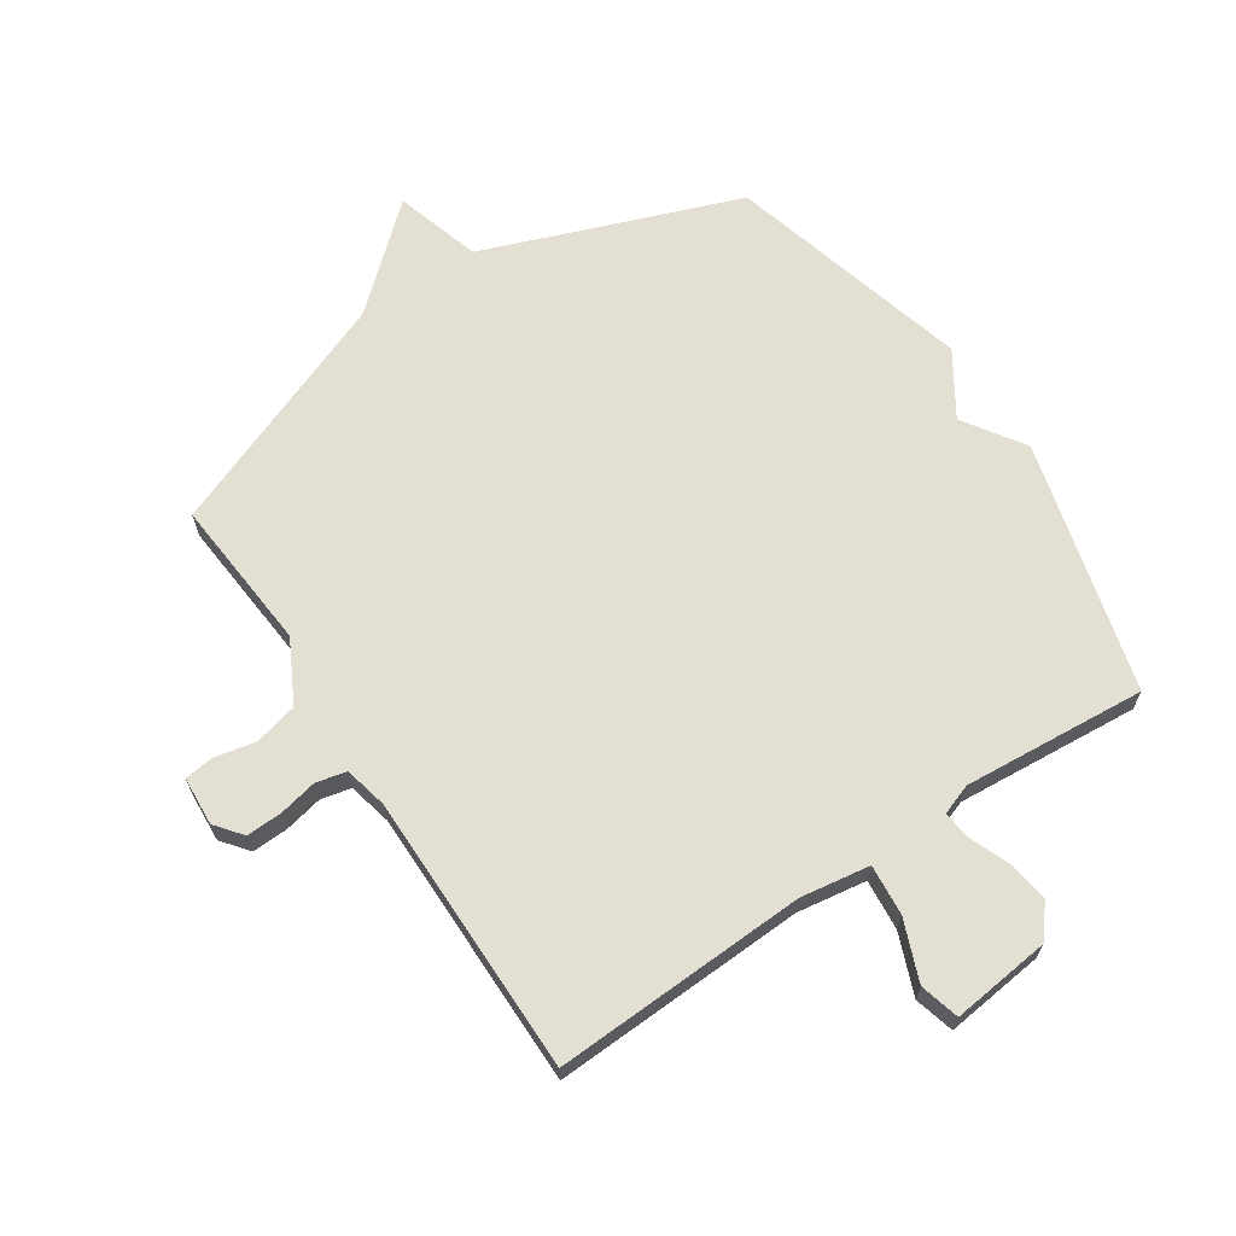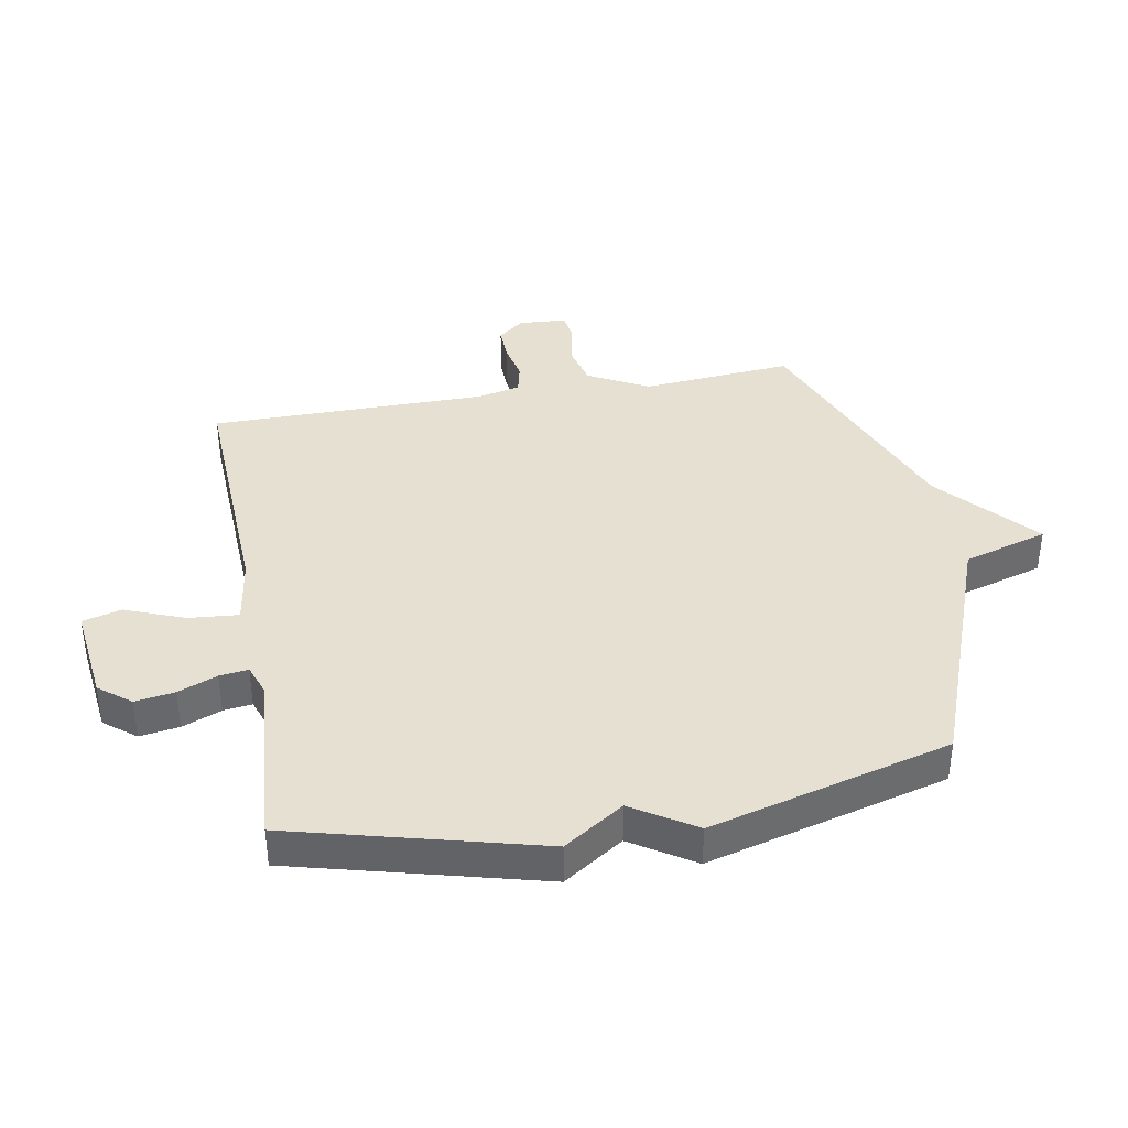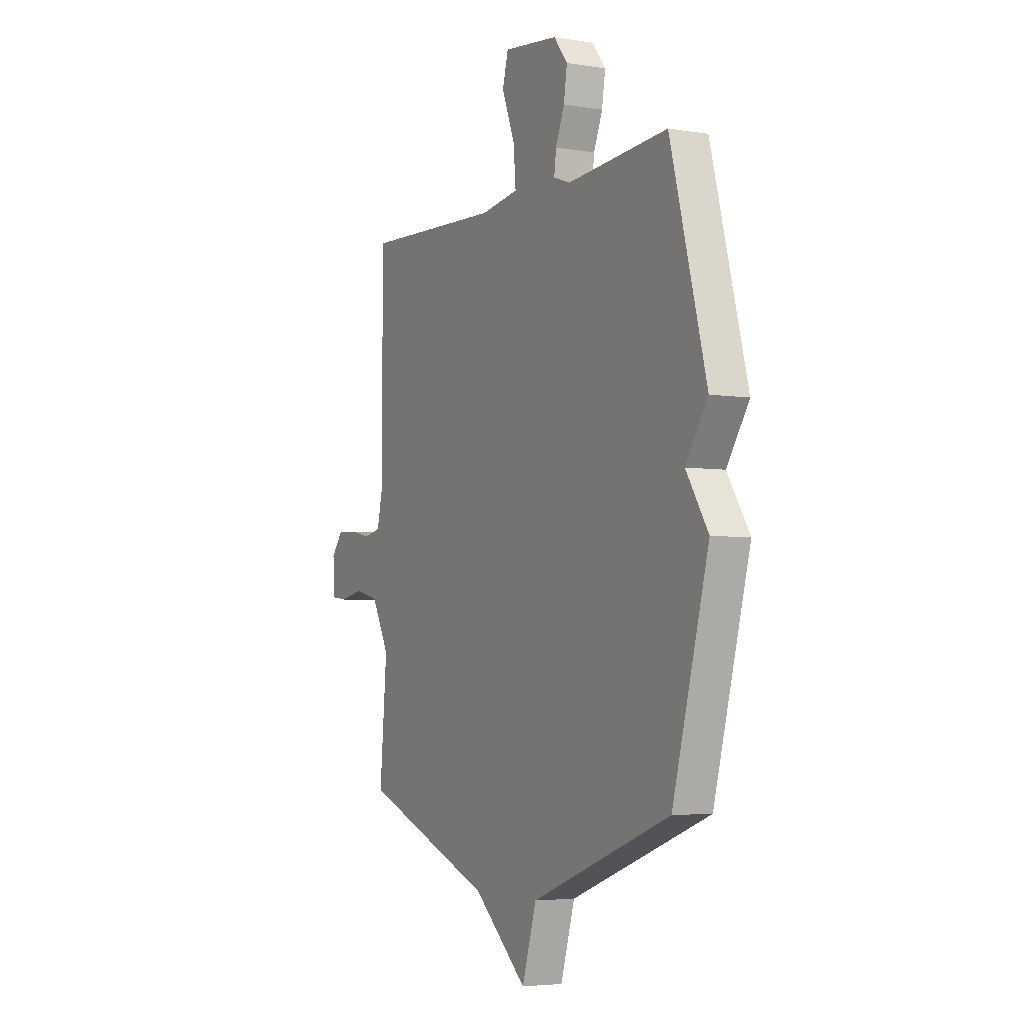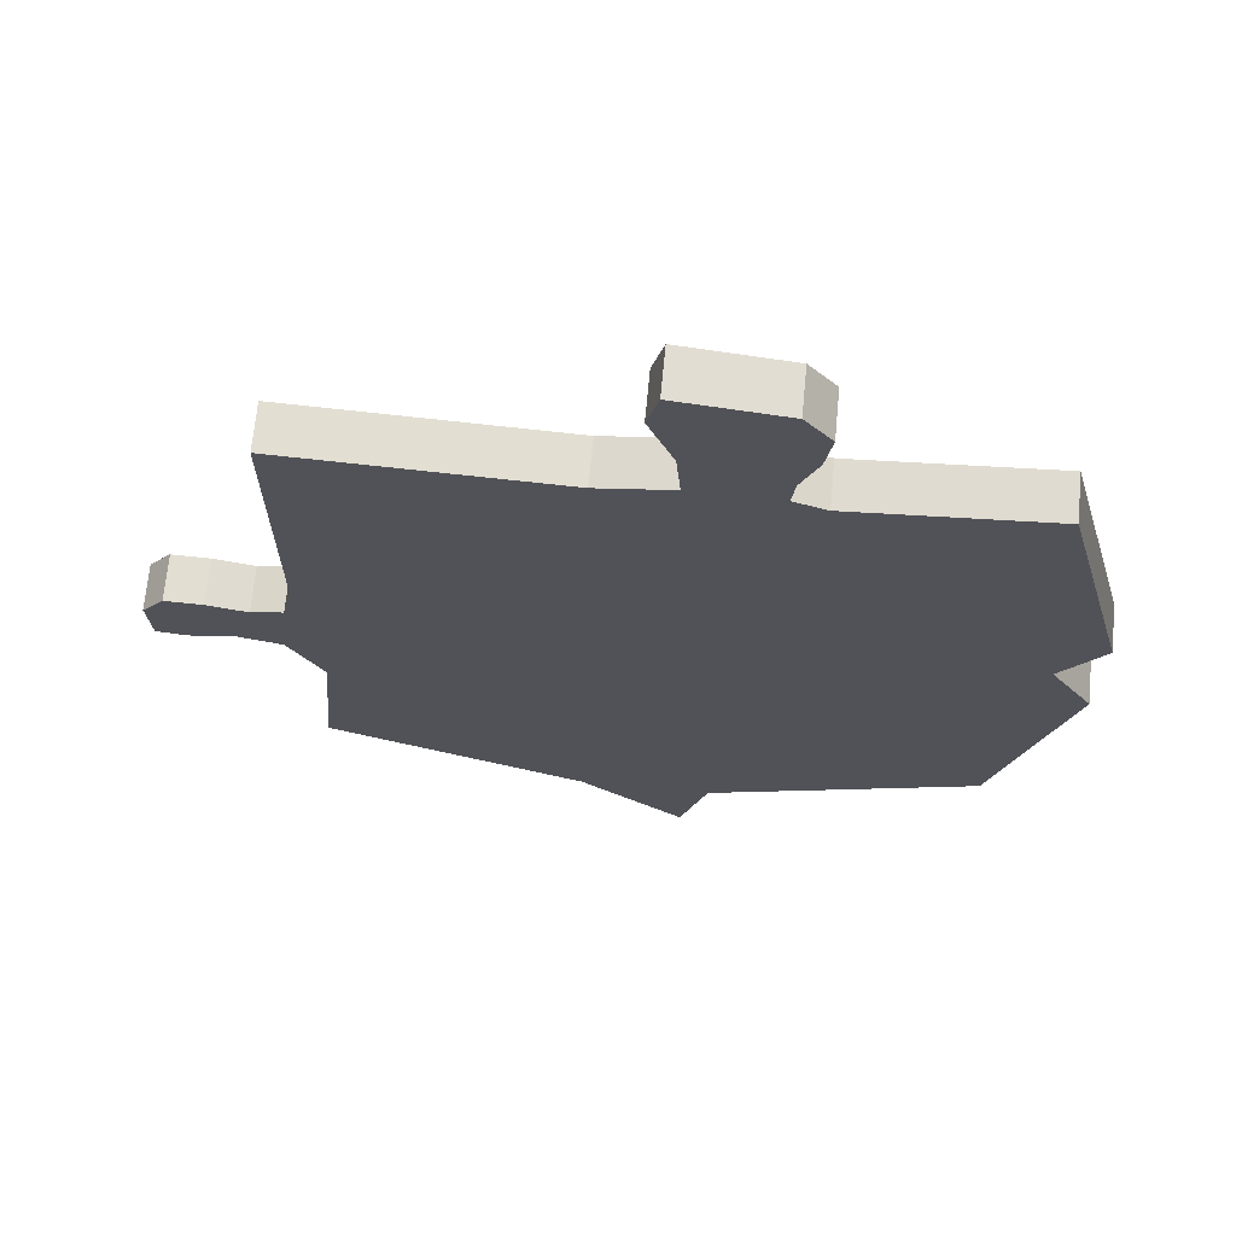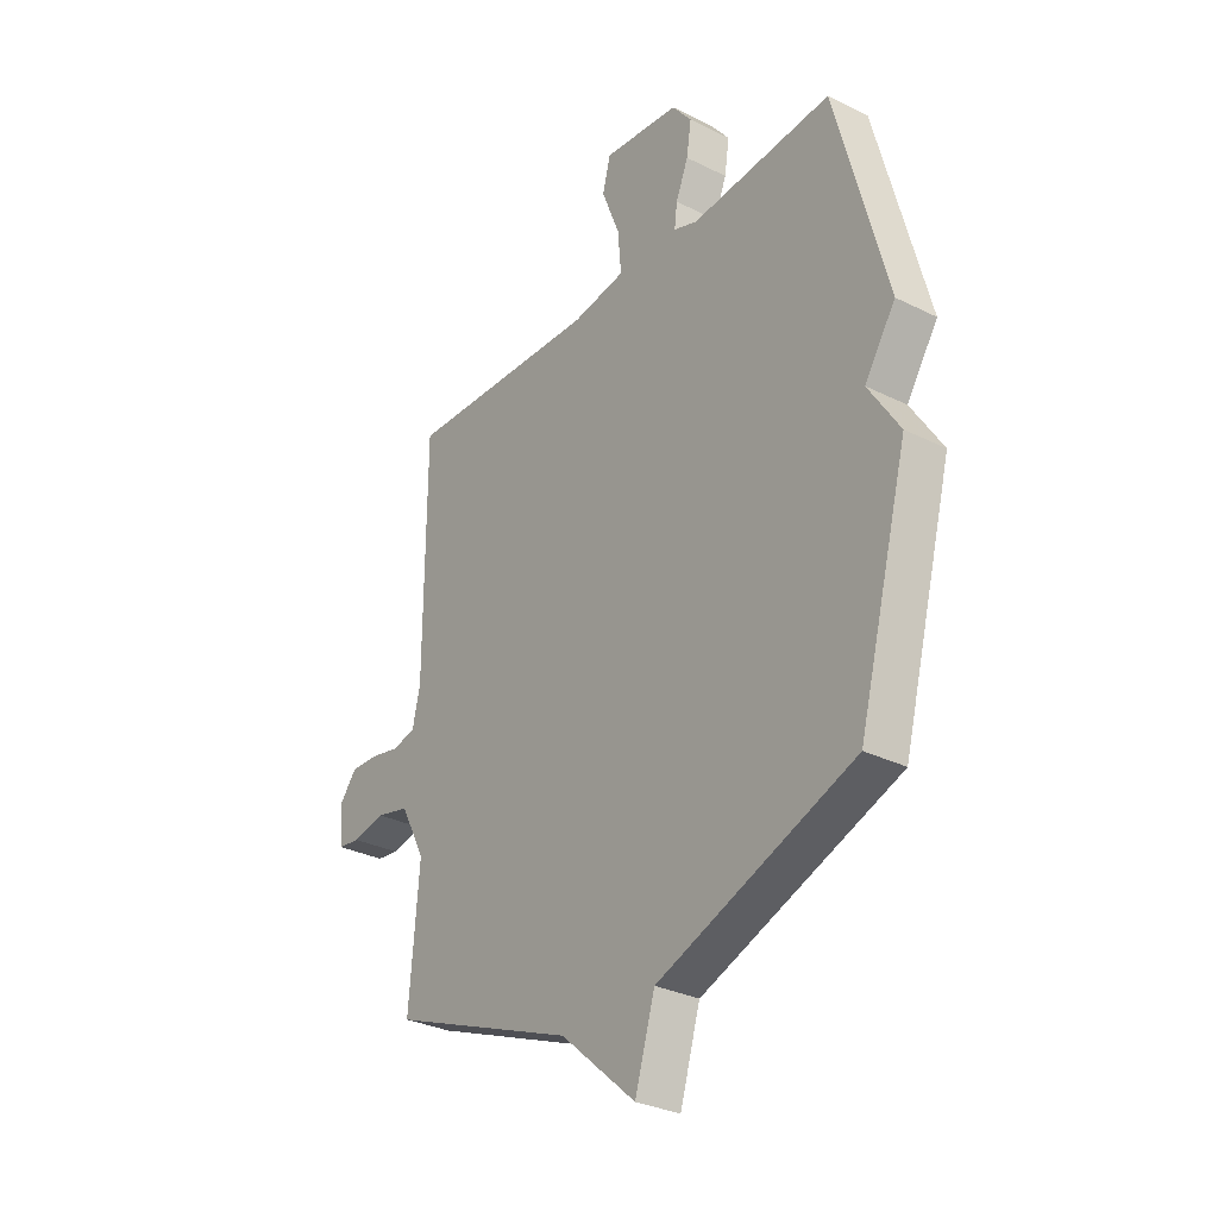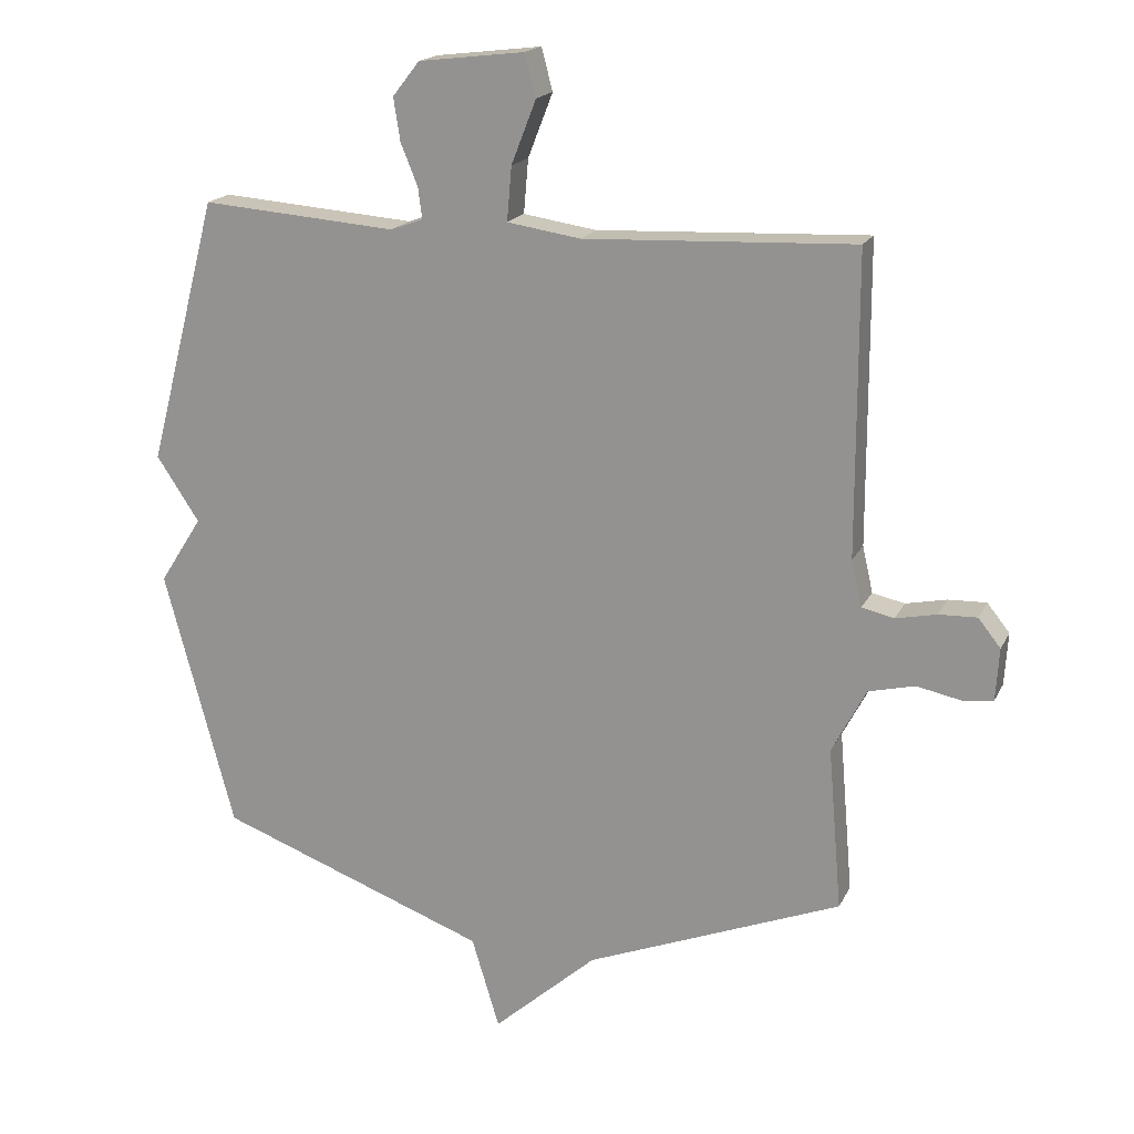
<metadata>
{"format":"obj","ext":"obj","renderer":"f3d","projection":"perspective","resolution":1024,"background":"white","views":[{"elev":66.4,"azim":-33.5,"up":"+Y"},{"elev":38.5,"azim":79.8,"up":"+Y"},{"elev":-4.4,"azim":62.2,"up":"+Z"},{"elev":68.4,"azim":5.4,"up":"+Z"},{"elev":-30.8,"azim":54.4,"up":"+Z"},{"elev":18.0,"azim":-160.7,"up":"+Z"}]}
</metadata>
<code>
v 0.5 0.07 0.5
v 0.606 0.07 0.095
v 0.541 0.07 -0.003
v 0.606 0.07 -0.105
v 0.5 0.07 -0.5
v 0.089 0.07 -0.653
v 0.047 0.07 -0.792
v -0.111 0.07 -0.653
v -0.5 0.07 -0.5
v -0.479 0.07 -0.252
v -0.531 0.07 -0.153
v -0.601 0.07 -0.136
v -0.669 0.07 -0.15
v -0.715 0.07 -0.144
v -0.72 0.07 -0.065
v -0.686 0.07 -0.022
v -0.628 0.07 -0.024
v -0.566 0.07 -0.037
v -0.517 0.07 -0.026
v -0.501 0.07 0.044
v -0.5 0.07 0.5
v -0.09 0.07 0.482
v 0.022 0.07 0.499
v 0.015 0.07 0.581
v -0.023 0.07 0.678
v -0.006 0.07 0.742
v 0.155 0.07 0.723
v 0.196 0.07 0.671
v 0.186 0.07 0.606
v 0.16 0.07 0.542
v 0.154 0.07 0.495
v 0.204 0.07 0.477
v 0.5 0 0.5
v 0.606 0 0.095
v 0.541 0 -0.003
v 0.606 0 -0.105
v 0.5 0 -0.5
v 0.089 0 -0.653
v 0.047 0 -0.792
v -0.111 0 -0.653
v -0.5 0 -0.5
v -0.479 0 -0.252
v -0.531 0 -0.153
v -0.601 0 -0.136
v -0.669 0 -0.15
v -0.715 0 -0.144
v -0.72 0 -0.065
v -0.686 0 -0.022
v -0.628 0 -0.024
v -0.566 0 -0.037
v -0.517 0 -0.026
v -0.501 0 0.044
v -0.5 0 0.5
v -0.09 0 0.482
v 0.022 0 0.499
v 0.015 0 0.581
v -0.023 0 0.678
v -0.006 0 0.742
v 0.155 0 0.723
v 0.196 0 0.671
v 0.186 0 0.606
v 0.16 0 0.542
v 0.154 0 0.495
v 0.204 0 0.477
f 28 29 30
f 27 28 30
f 26 27 30
f 25 26 30
f 24 25 30
f 23 24 30 31
f 22 23 31 32
f 20 21 22
f 19 20 22 32
f 16 17 18
f 15 16 18
f 14 15 18
f 13 14 18
f 12 13 18
f 11 12 18 19
f 1 2 3
f 32 1 3
f 19 32 3
f 11 19 3
f 10 11 3
f 6 7 8
f 8 9 10
f 6 8 10
f 5 6 10
f 4 5 10
f 3 4 10
f 62 61 60
f 62 60 59
f 62 59 58
f 62 58 57
f 62 57 56
f 63 62 56 55
f 64 63 55 54
f 54 53 52
f 64 54 52 51
f 50 49 48
f 50 48 47
f 50 47 46
f 50 46 45
f 50 45 44
f 51 50 44 43
f 35 34 33
f 35 33 64
f 35 64 51
f 35 51 43
f 35 43 42
f 40 39 38
f 42 41 40
f 42 40 38
f 42 38 37
f 42 37 36
f 42 36 35
f 1 33 34 2
f 2 34 35 3
f 3 35 36 4
f 4 36 37 5
f 5 37 38 6
f 6 38 39 7
f 7 39 40 8
f 8 40 41 9
f 9 41 42 10
f 10 42 43 11
f 11 43 44 12
f 12 44 45 13
f 13 45 46 14
f 14 46 47 15
f 15 47 48 16
f 16 48 49 17
f 17 49 50 18
f 18 50 51 19
f 19 51 52 20
f 20 52 53 21
f 21 53 54 22
f 22 54 55 23
f 23 55 56 24
f 24 56 57 25
f 25 57 58 26
f 26 58 59 27
f 27 59 60 28
f 28 60 61 29
f 29 61 62 30
f 30 62 63 31
f 31 63 64 32
f 32 64 33 1

</code>
